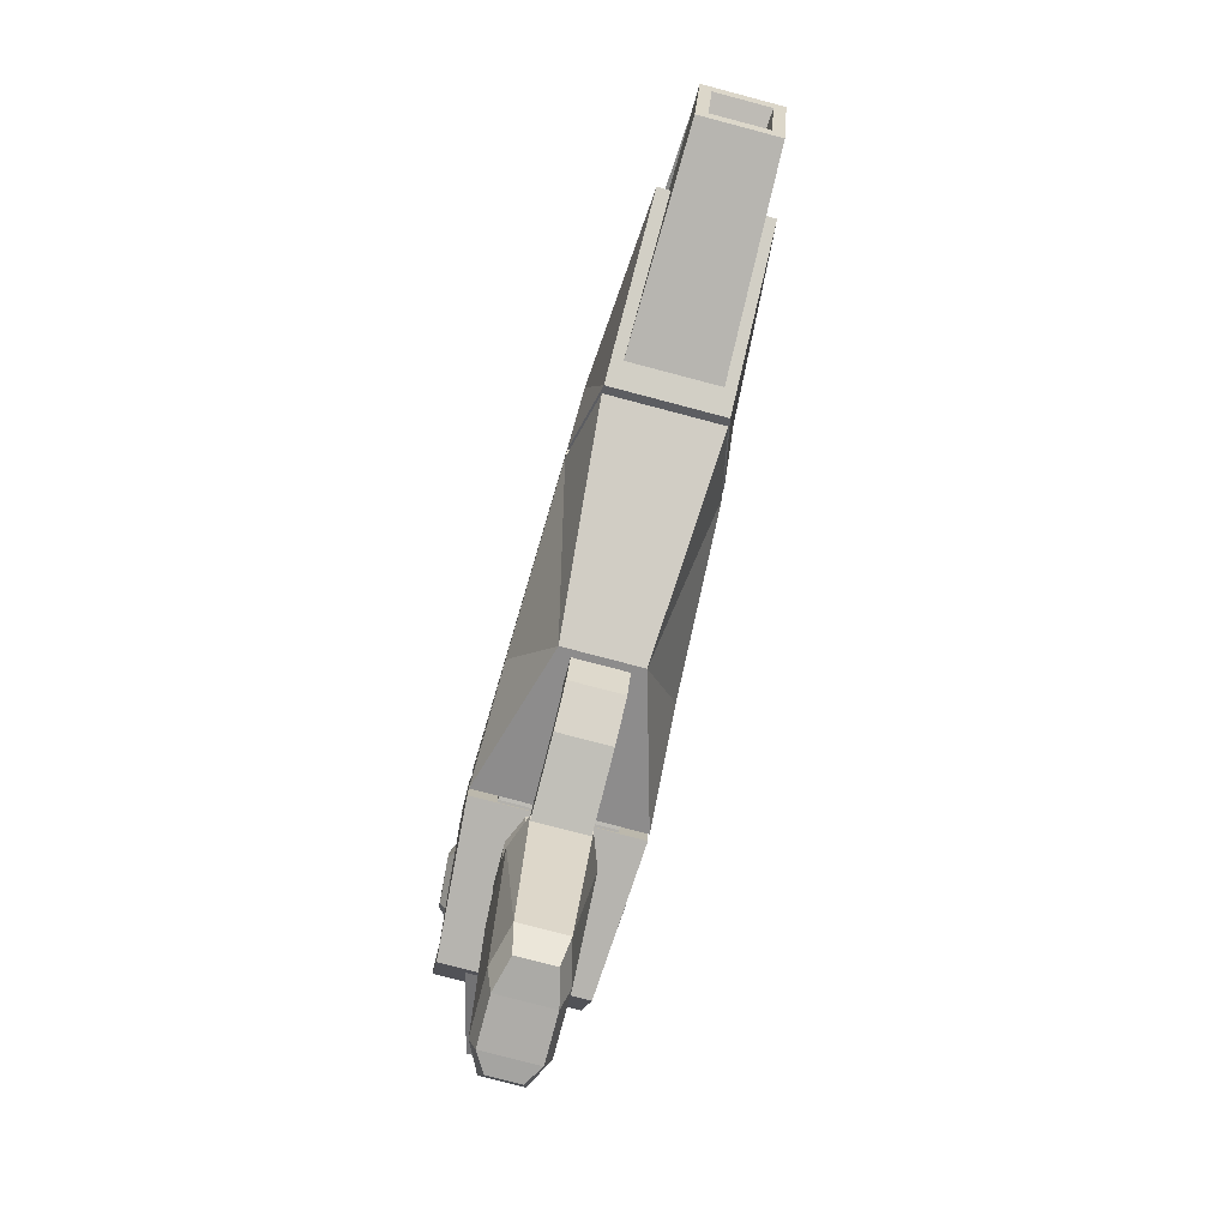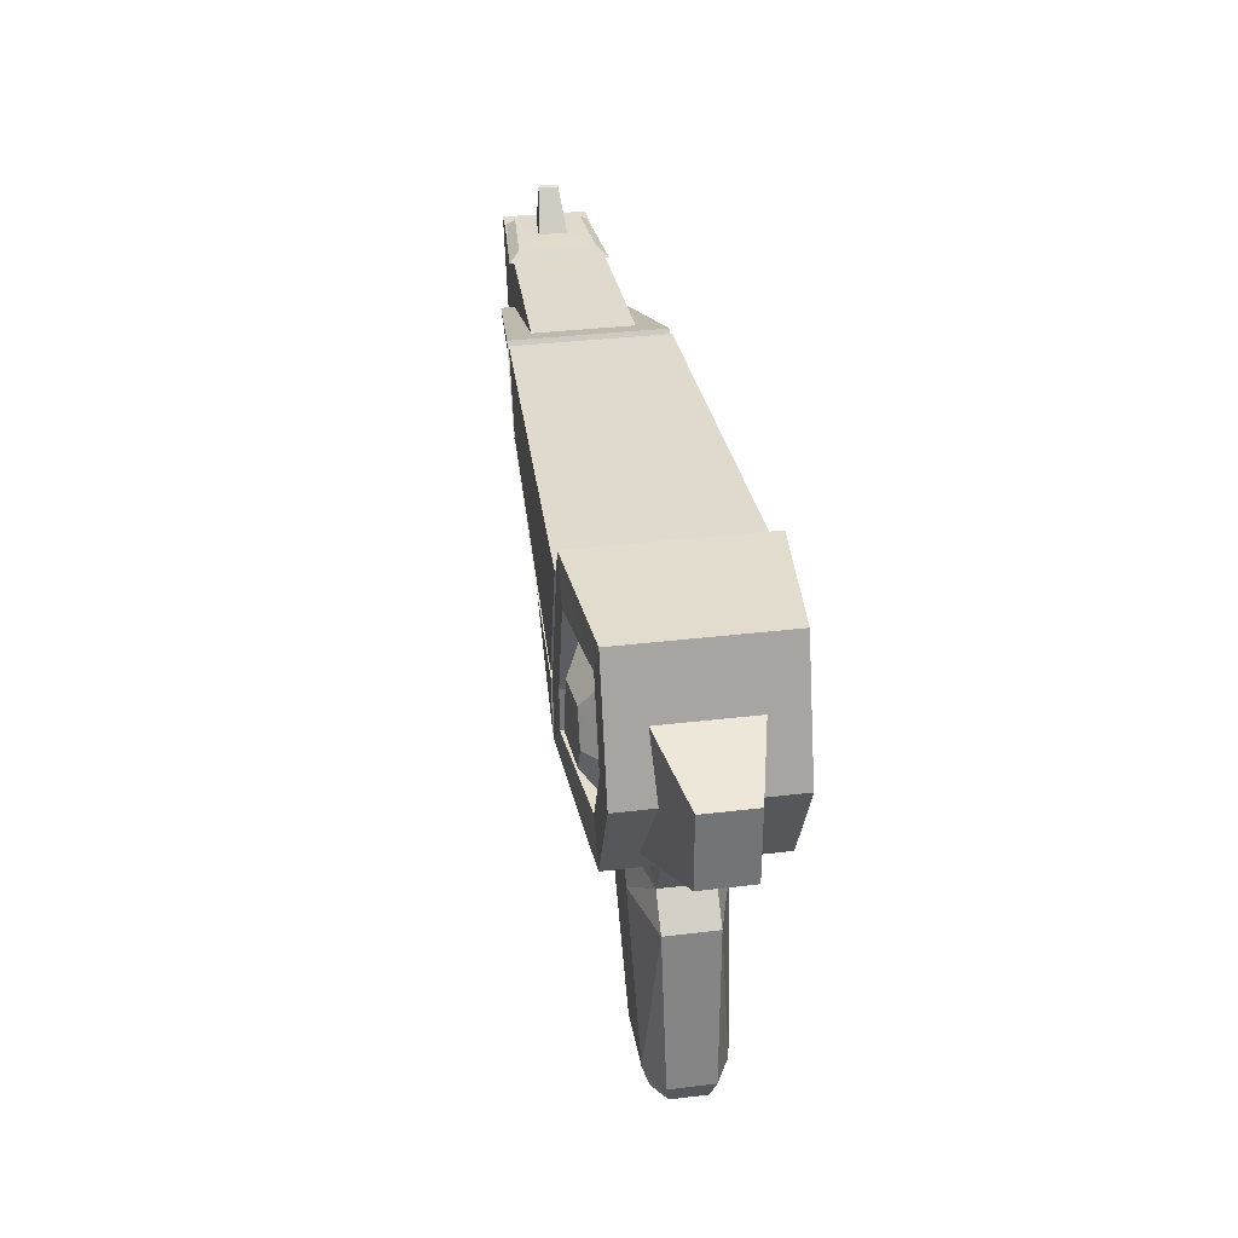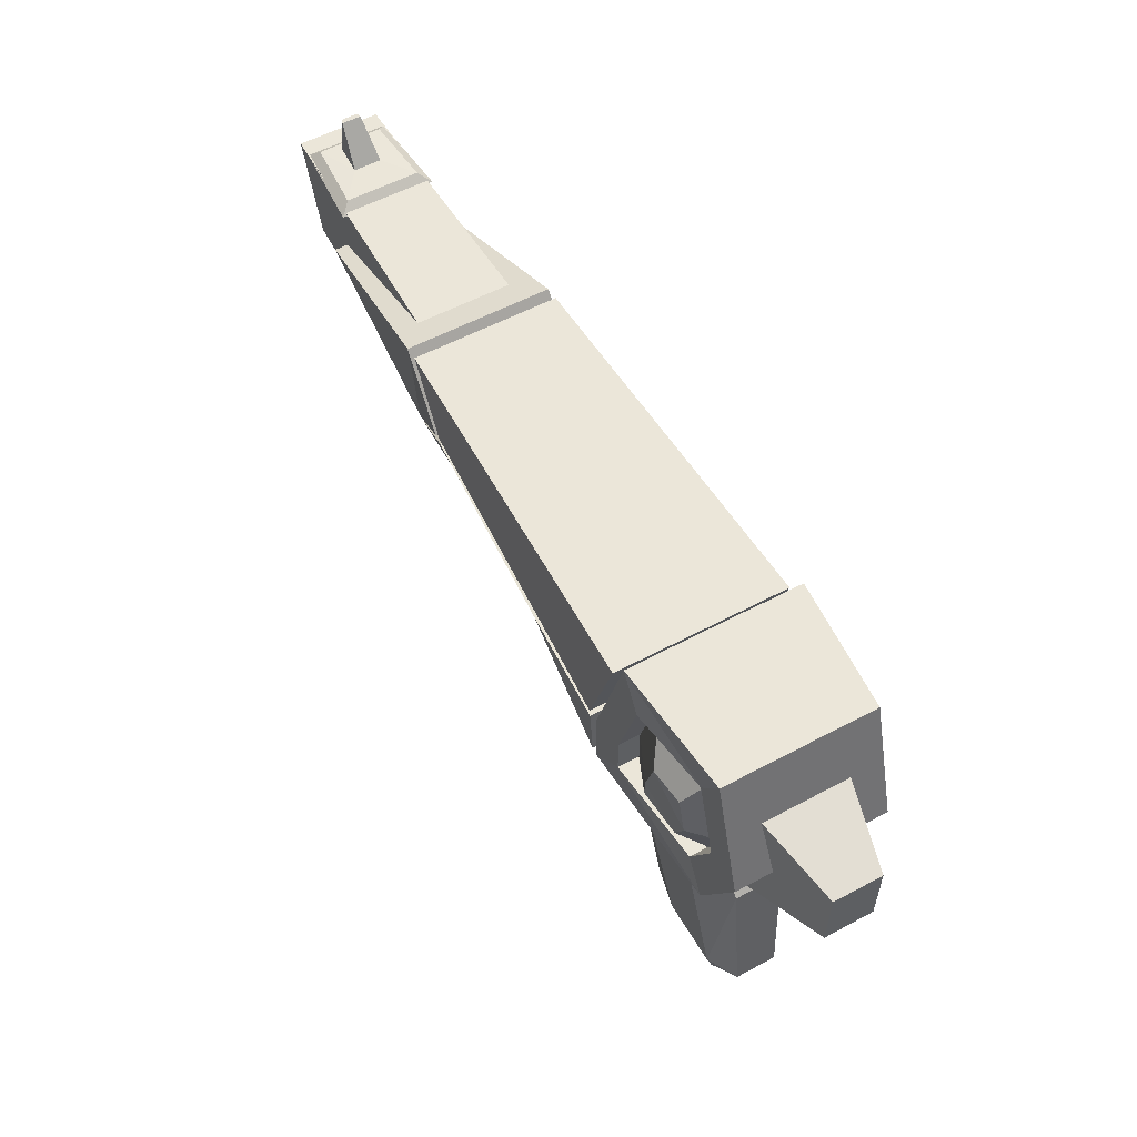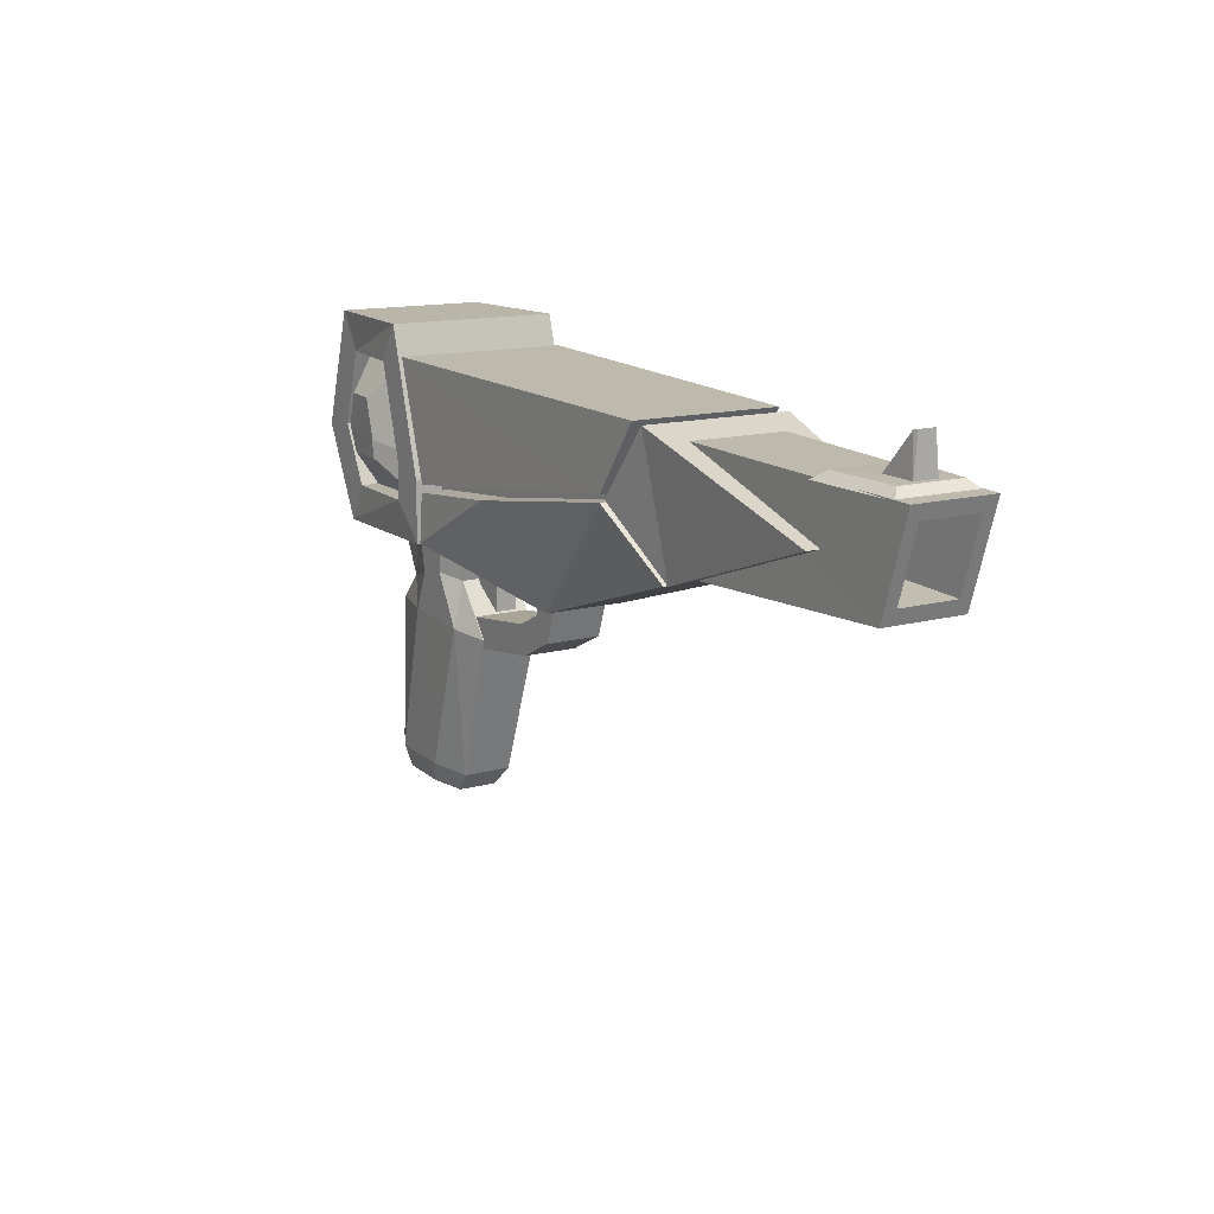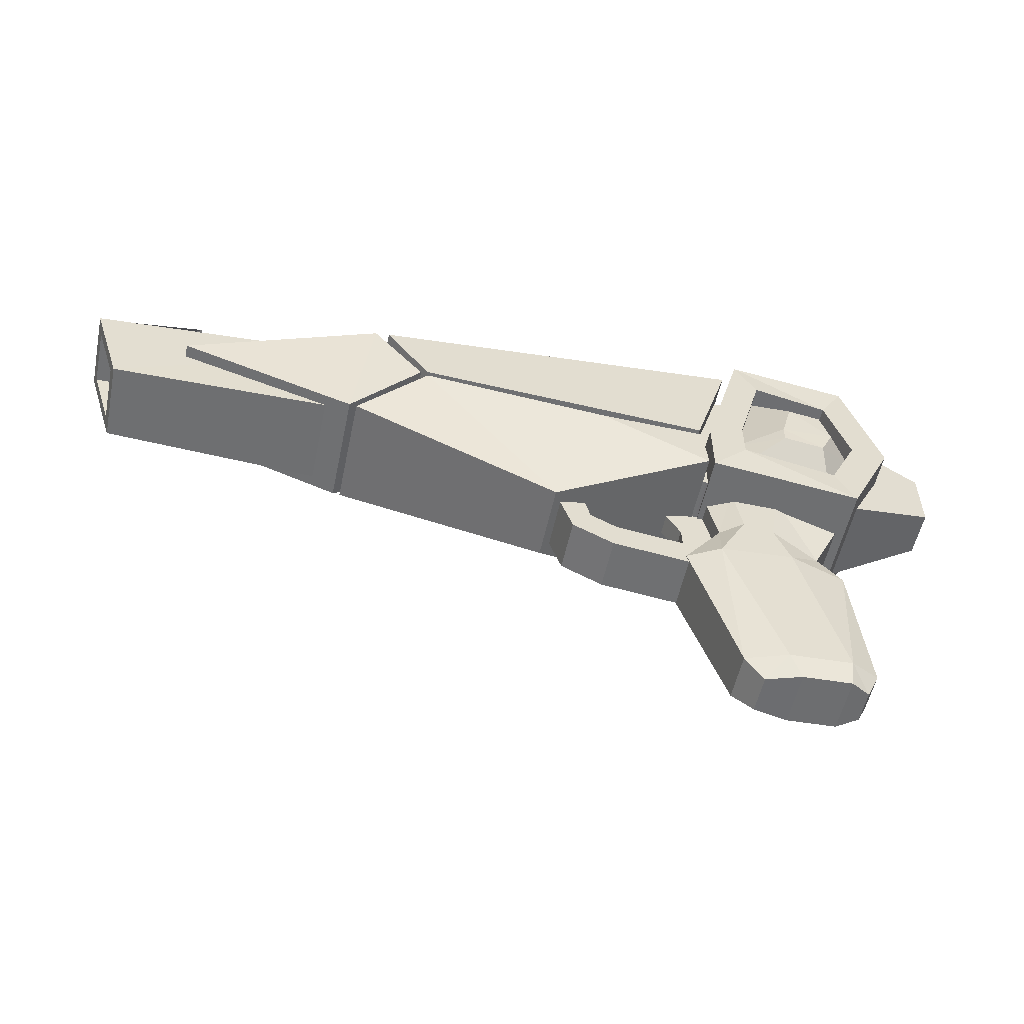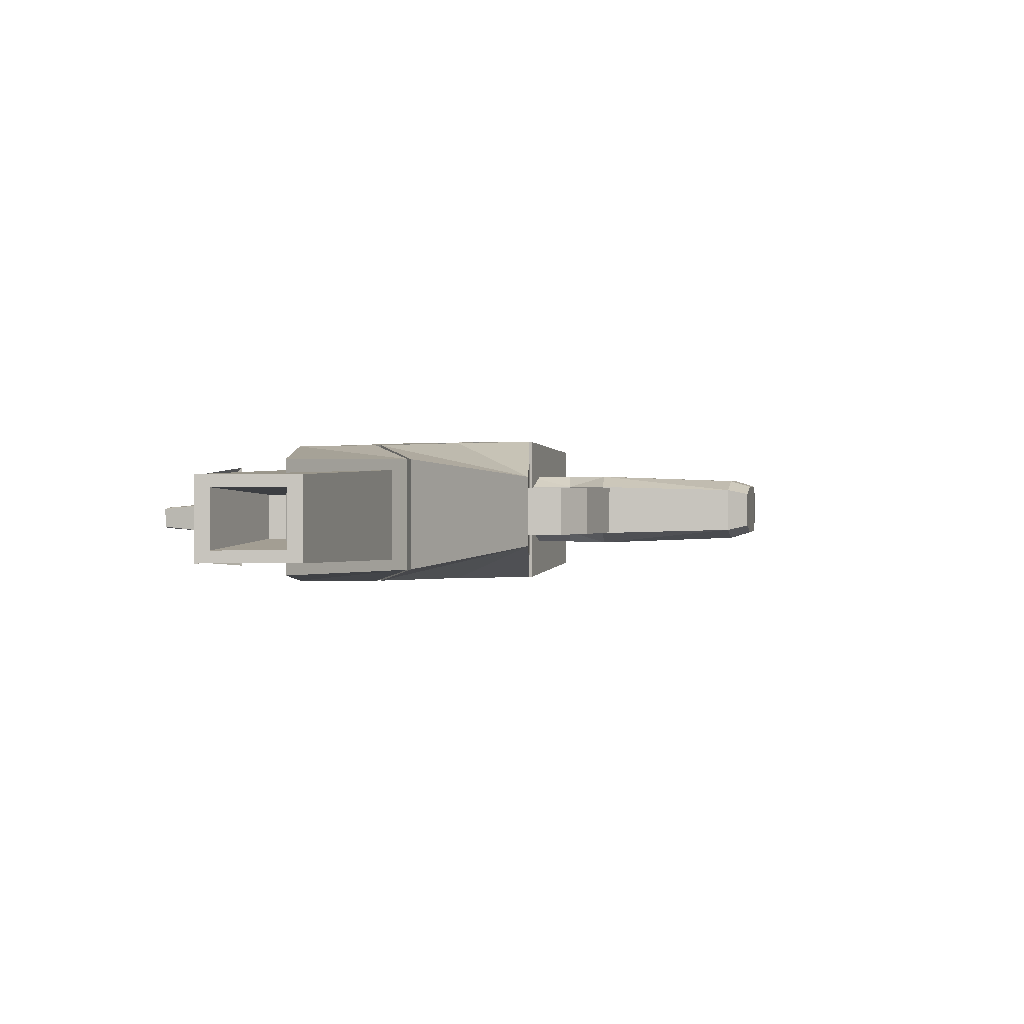
<metadata>
{"format":"obj","ext":"obj","renderer":"f3d","projection":"perspective","resolution":1024,"background":"white","views":[{"elev":-79.1,"azim":-104.7,"up":"+Y"},{"elev":34.4,"azim":80.8,"up":"+Y"},{"elev":56.4,"azim":60.8,"up":"+Y"},{"elev":13.4,"azim":-121.9,"up":"+Y"},{"elev":-54.4,"azim":-11.8,"up":"+Y"},{"elev":0.9,"azim":-74.2,"up":"+Z"}]}
</metadata>
<code>
o Cube_Cube.037
v -0.09413 0.02938 -0.005617
v -0.09828 0.04238 -0.005617
v 0.01472 0.02332 -0.007764
v 0.01472 0.0455 -0.007764
v -0.09413 0.02938 0.005617
v -0.09828 0.04238 0.005617
v 0.01472 0.02332 0.007764
v 0.01472 0.0455 0.007764
v -0.007468 0.02332 -0.007764
v -0.007468 0.0455 -0.007764
v -0.007468 0.02332 0.007764
v -0.007468 0.0455 0.007764
v -0.09473 0.03127 -0.003985
v -0.09768 0.04049 -0.003985
v -0.09473 0.03127 0.003985
v -0.09768 0.04049 0.003985
v -0.08035 0.03228 -0.002942
v -0.08252 0.03909 -0.002942
v -0.08035 0.03228 0.002942
v -0.08252 0.03909 0.002942
v 0.01472 0.02502 -0.006575
v 0.01472 0.0438 -0.006575
v 0.01472 0.02502 0.006575
v 0.01472 0.0438 0.006575
v 0.02898 0.03118 -0.003229
v 0.02898 0.04041 -0.003229
v 0.02898 0.03118 0.003229
v 0.02898 0.04041 0.003229
v -0.04952 0.03606 -0.01022
v -0.05572 0.0452 -0.009932
v -0.008816 0.03101 -0.01158
v -0.003904 0.04675 -0.01158
v -0.04952 0.03606 0.01022
v -0.05572 0.0452 0.009932
v -0.008816 0.03101 0.01158
v -0.003904 0.04675 0.01158
v -0.05917 0.02707 -0.007966
v -0.04942 0.03513 -0.01022
v -0.007971 0.02325 -0.01158
v -0.00867 0.02997 -0.01158
v -0.05917 0.02707 0.007966
v -0.04942 0.03513 0.01022
v -0.007971 0.02325 0.01158
v -0.00867 0.02997 0.01158
v -0.0847 0.03563 -0.00771
v -0.05765 0.04494 -0.009932
v -0.06016 0.02723 -0.007966
v -0.05047 0.03566 -0.01022
v -0.0847 0.03563 0.00771
v -0.05765 0.04494 0.009932
v -0.06016 0.02723 0.007966
v -0.05047 0.03566 0.01022
v -0.007137 0.02301 -0.01158
v -0.001625 0.05071 -0.01158
v 0.01467 0.02247 -0.01008
v 0.01582 0.05082 -0.01008
v -0.007137 0.02301 0.01158
v -0.001625 0.05071 0.01158
v 0.01467 0.02247 0.01008
v 0.01582 0.05082 0.01008
v -0.007167 0.03133 -0.01158
v 0.02084 0.03492 -0.01008
v 0.02084 0.03492 0.01008
v -0.007167 0.03133 0.01158
v -0.05656 0.02817 -0.006548
v -0.05892 0.04359 0.006548
v -0.05892 0.04359 -0.006548
v -0.05656 0.02817 0.006548
v -0.09595 0.04231 -0.005617
v -0.09595 0.04231 0.005617
v -0.08328 0.0426 0.006548
v -0.08328 0.0426 -0.006548
v -0.09458 0.04348 -0.00437
v -0.09458 0.04348 0.00437
v -0.08472 0.0437 0.005095
v -0.08472 0.0437 -0.005095
v -0.09368 0.04351 -0.001609
v -0.09368 0.04351 0.001609
v -0.08918 0.04367 0.001876
v -0.08918 0.04367 -0.001876
v -0.09366 0.04862 -0.001124
v -0.09366 0.04862 0.001124
v -0.09311 0.04854 0.00131
v -0.09311 0.04854 -0.00131
v -0.0294 0.01761 -0.005508
v -0.02323 0.03124 -0.01109
v -0.0294 0.01761 0.005508
v -0.02323 0.03124 0.01109
v -0.004987 0.01684 -0.003869
v -0.006704 0.02469 -0.003869
v 0.00956 0.01484 -0.003256
v 0.01442 0.02465 -0.003256
v -0.004987 0.01684 0.003869
v -0.006704 0.02469 0.003869
v 0.00956 0.01484 0.003256
v 0.01442 0.02465 0.003256
v -0.001094 -0.0132 -0.002685
v 0.01348 -0.01237 -0.002259
v -0.001094 -0.0132 0.002685
v 0.01348 -0.01237 0.002259
v -0.01039 0.009858 -0.003869
v -0.01039 0.009858 0.003869
v 0.01297 0.0112 0.003256
v 0.01297 0.0112 -0.003256
v 0.002533 0.01671 -0.005609
v -0.001691 0.01759 -0.005609
v -0.002962 0.02469 -0.005609
v 0.003952 0.02479 -0.005609
v -0.001691 0.01759 0.005609
v 0.002533 0.01671 0.005609
v 0.003952 0.02479 0.005609
v -0.002962 0.02469 0.005609
v 0.01071 -0.01264 -0.003892
v 0.00382 -0.01292 -0.003892
v 0.00382 -0.01292 0.003892
v 0.01071 -0.01264 0.003892
v -0.005619 0.01061 0.005609
v 0.00475 0.01136 0.005609
v 0.00475 0.01136 -0.005609
v -0.005619 0.01061 -0.005609
v -0.003866 -0.01032 -0.003351
v 0.01499 -0.009242 0.00282
v -0.003866 -0.01032 0.003351
v 0.01499 -0.009242 -0.00282
v 0.01092 -0.009523 0.004857
v 0.002092 -0.009922 0.004857
v 0.002092 -0.009922 -0.004857
v 0.01092 -0.009523 -0.004857
v -0.02665 0.01294 -0.003743
v -0.02851 0.01825 -0.003743
v -0.02402 0.01604 -0.003743
v -0.02485 0.01943 -0.003743
v -0.02665 0.01294 0.003743
v -0.02851 0.01825 0.003743
v -0.02402 0.01604 0.003743
v -0.02485 0.01943 0.003743
v -0.02087 0.01012 -0.003743
v -0.02018 0.01413 -0.003743
v -0.02087 0.01012 0.003743
v -0.02018 0.01413 0.003743
v -0.008424 0.008537 -0.003743
v -0.007912 0.01257 -0.003743
v -0.008424 0.008537 0.003743
v -0.007912 0.01257 0.003743
v 0.01183 0.02761 -0.01008
v -0.002072 0.02795 -0.01158
v -0.002092 0.03325 -0.01158
v 0.001442 0.04561 -0.01158
v 0.01256 0.04568 -0.01008
v 0.01576 0.03554 -0.01008
v 0.01576 0.03554 0.01008
v 0.01183 0.02761 0.01008
v -0.002072 0.02795 0.01158
v 0.01256 0.04568 0.01008
v 0.001442 0.04561 0.01158
v -0.002092 0.03325 0.01158
v 0.01183 0.02761 -0.00757
v -0.002072 0.02795 -0.008696
v -0.002092 0.03325 -0.008696
v 0.001442 0.04561 -0.008696
v 0.01256 0.04568 -0.00757
v 0.01576 0.03554 -0.00757
v 0.01576 0.03554 0.00757
v 0.01183 0.02761 0.00757
v -0.002072 0.02795 0.008696
v 0.01256 0.04568 0.00757
v 0.001442 0.04561 0.008696
v -0.002092 0.03325 0.008696
v 0.01038 0.03247 -0.01144
v 0.00441 0.03261 -0.01192
v 0.00442 0.03496 -0.01192
v 0.005964 0.04036 -0.01192
v 0.01074 0.04039 -0.01143
v 0.01209 0.03597 -0.01144
v 0.01209 0.03597 0.01144
v 0.01038 0.03247 0.01144
v 0.00441 0.03261 0.01192
v 0.01074 0.04039 0.01143
v 0.005964 0.04036 0.01192
v 0.00442 0.03496 0.01192
v -0.009664 0.01328 -0.001487
v -0.01281 0.02377 -0.001487
v -0.009664 0.01328 0.001487
v -0.01281 0.02377 0.001487
v -0.003392 0.01761 -0.001487
v -0.005109 0.02546 -0.001487
v -0.005109 0.02546 0.001487
v -0.003392 0.01761 0.001487
v -0.009913 0.01883 -0.001487
v -0.009913 0.01883 0.001487
v -0.00425 0.02153 -0.001487
v -0.00425 0.02153 0.001487
f 7 24 8
f 66 5 68
f 1 14 2
f 68 1 65
f 66 2 6
f 5 13 1
f 2 16 6
f 5 16 15
f 24 27 28
f 3 23 7
f 8 22 4
f 3 22 21
f 26 27 25
f 21 27 23
f 24 26 22
f 22 25 21
f 29 32 31
f 32 35 31
f 36 33 35
f 34 29 33
f 35 29 31
f 36 30 34
f 86 39 85
f 40 43 39
f 87 42 41
f 42 37 41
f 87 37 85
f 86 42 88
f 46 47 45
f 47 52 51
f 51 50 49
f 50 45 49
f 51 45 47
f 52 46 50
f 61 146 53
f 56 63 62
f 64 155 58
f 64 54 61
f 59 53 55
f 56 58 60
f 64 53 57
f 58 154 60
f 62 59 55
f 61 148 147
f 1 67 65
f 73 80 76
f 69 76 72
f 70 75 74
f 72 75 71
f 70 73 69
f 80 83 79
f 74 79 78
f 76 79 75
f 74 77 73
f 83 81 82
f 78 81 77
f 77 84 80
f 78 83 82
f 40 88 44
f 43 85 39
f 43 88 87
f 38 85 37
f 130 131 129
f 132 135 131
f 135 134 133
f 134 129 133
f 131 140 138
f 137 143 139
f 129 138 137
f 133 140 135
f 129 139 133
f 140 142 138
f 140 143 144
f 138 141 137
f 145 158 157
f 154 163 151
f 145 162 150
f 154 167 166
f 54 149 148
f 64 153 156
f 63 152 59
f 62 149 56
f 62 145 150
f 55 146 145
f 59 153 57
f 63 154 151
f 153 168 156
f 151 164 152
f 156 167 155
f 148 159 147
f 147 158 146
f 152 165 153
f 149 160 148
f 150 161 149
f 189 184 190
f 190 187 192
f 183 185 181
f 189 185 191
f 189 186 182
f 190 188 183
f 181 190 183
f 7 23 24
f 66 6 5
f 1 13 14
f 68 5 1
f 66 67 2
f 5 15 13
f 2 14 16
f 5 6 16
f 24 23 27
f 3 21 23
f 8 24 22
f 3 4 22
f 26 28 27
f 21 25 27
f 24 28 26
f 22 26 25
f 29 30 32
f 32 36 35
f 36 34 33
f 34 30 29
f 35 33 29
f 36 32 30
f 86 40 39
f 40 44 43
f 87 88 42
f 42 38 37
f 87 41 37
f 86 38 42
f 46 48 47
f 47 48 52
f 51 52 50
f 50 46 45
f 51 49 45
f 52 48 46
f 61 147 146
f 56 60 63
f 64 156 155
f 64 58 54
f 59 57 53
f 56 54 58
f 64 61 53
f 58 155 154
f 62 63 59
f 61 54 148
f 1 2 67
f 73 77 80
f 69 73 76
f 70 71 75
f 72 76 75
f 70 74 73
f 80 84 83
f 74 75 79
f 76 80 79
f 74 78 77
f 83 84 81
f 78 82 81
f 77 81 84
f 78 79 83
f 40 86 88
f 43 87 85
f 43 44 88
f 38 86 85
f 130 132 131
f 132 136 135
f 135 136 134
f 134 130 129
f 131 135 140
f 137 141 143
f 129 131 138
f 133 139 140
f 129 137 139
f 140 144 142
f 140 139 143
f 138 142 141
f 145 146 158
f 154 166 163
f 145 157 162
f 154 155 167
f 54 56 149
f 64 57 153
f 63 151 152
f 62 150 149
f 62 55 145
f 55 53 146
f 59 152 153
f 63 60 154
f 153 165 168
f 151 163 164
f 156 168 167
f 148 160 159
f 147 159 158
f 152 164 165
f 149 161 160
f 150 162 161
f 189 182 184
f 190 184 187
f 183 188 185
f 189 181 185
f 189 191 186
f 190 192 188
f 181 189 190
f 10 3 9
f 8 10 12
f 7 9 3
f 8 11 7
f 65 10 9
f 14 20 16
f 19 18 17
f 15 20 19
f 13 19 17
f 13 18 14
f 12 67 66
f 11 65 9
f 12 68 11
f 157 170 169
f 163 178 175
f 162 169 174
f 166 179 178
f 172 174 171
f 175 179 180
f 176 180 177
f 171 169 170
f 168 177 180
f 163 176 164
f 168 179 167
f 159 172 171
f 159 170 158
f 164 177 165
f 161 172 160
f 162 173 161
f 10 4 3
f 8 4 10
f 7 11 9
f 8 12 11
f 65 67 10
f 14 18 20
f 19 20 18
f 15 16 20
f 13 15 19
f 13 17 18
f 12 10 67
f 11 68 65
f 12 66 68
f 157 158 170
f 163 166 178
f 162 157 169
f 166 167 179
f 172 173 174
f 175 178 179
f 176 175 180
f 171 174 169
f 168 165 177
f 163 175 176
f 168 180 179
f 159 160 172
f 159 171 170
f 164 176 177
f 161 173 172
f 162 174 173
f 108 91 105
f 92 95 91
f 112 93 109
f 94 89 93
f 123 97 99
f 107 94 112
f 115 97 114
f 122 98 124
f 128 98 113
f 126 99 115
f 93 117 109
f 91 119 105
f 95 104 91
f 89 102 93
f 89 120 101
f 105 120 106
f 95 118 103
f 110 117 118
f 125 100 122
f 125 115 116
f 127 97 121
f 128 114 127
f 100 113 98
f 113 115 114
f 96 108 111
f 111 107 112
f 95 111 110
f 111 109 110
f 89 107 106
f 106 108 105
f 119 127 120
f 120 121 101
f 118 126 125
f 103 125 122
f 117 123 126
f 104 128 119
f 103 124 104
f 102 121 123
f 108 92 91
f 92 96 95
f 112 94 93
f 94 90 89
f 123 121 97
f 107 90 94
f 115 99 97
f 122 100 98
f 128 124 98
f 126 123 99
f 93 102 117
f 91 104 119
f 95 103 104
f 89 101 102
f 89 106 120
f 105 119 120
f 95 110 118
f 110 109 117
f 125 116 100
f 125 126 115
f 127 114 97
f 128 113 114
f 100 116 113
f 113 116 115
f 96 92 108
f 111 108 107
f 95 96 111
f 111 112 109
f 89 90 107
f 106 107 108
f 119 128 127
f 120 127 121
f 118 117 126
f 103 118 125
f 117 102 123
f 104 124 128
f 103 122 124
f 102 101 121

</code>
